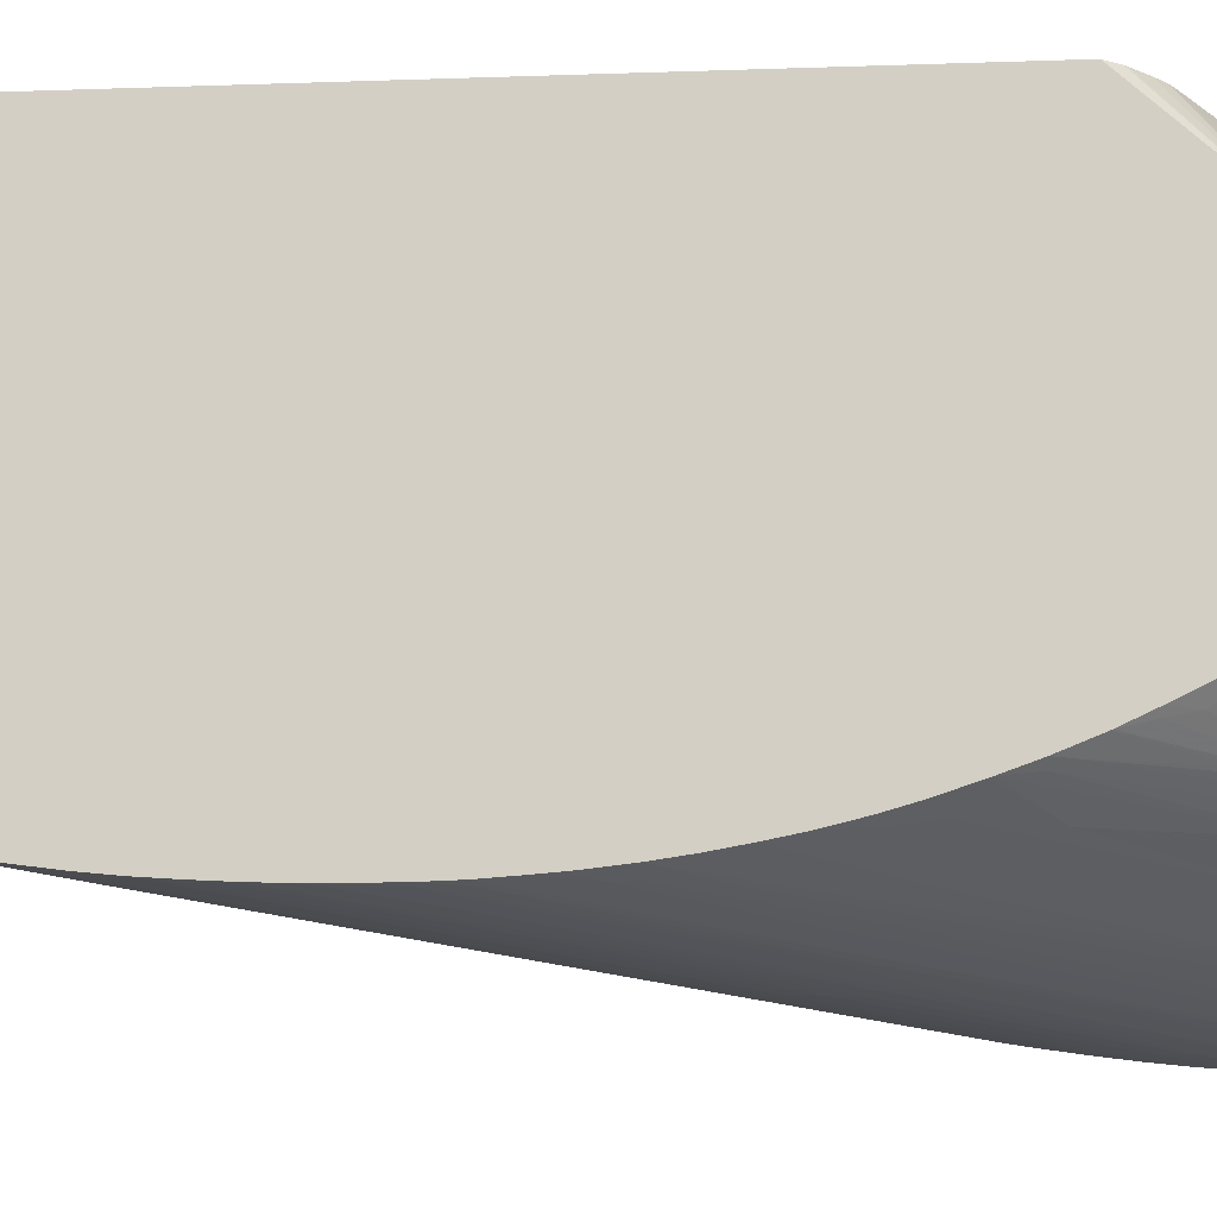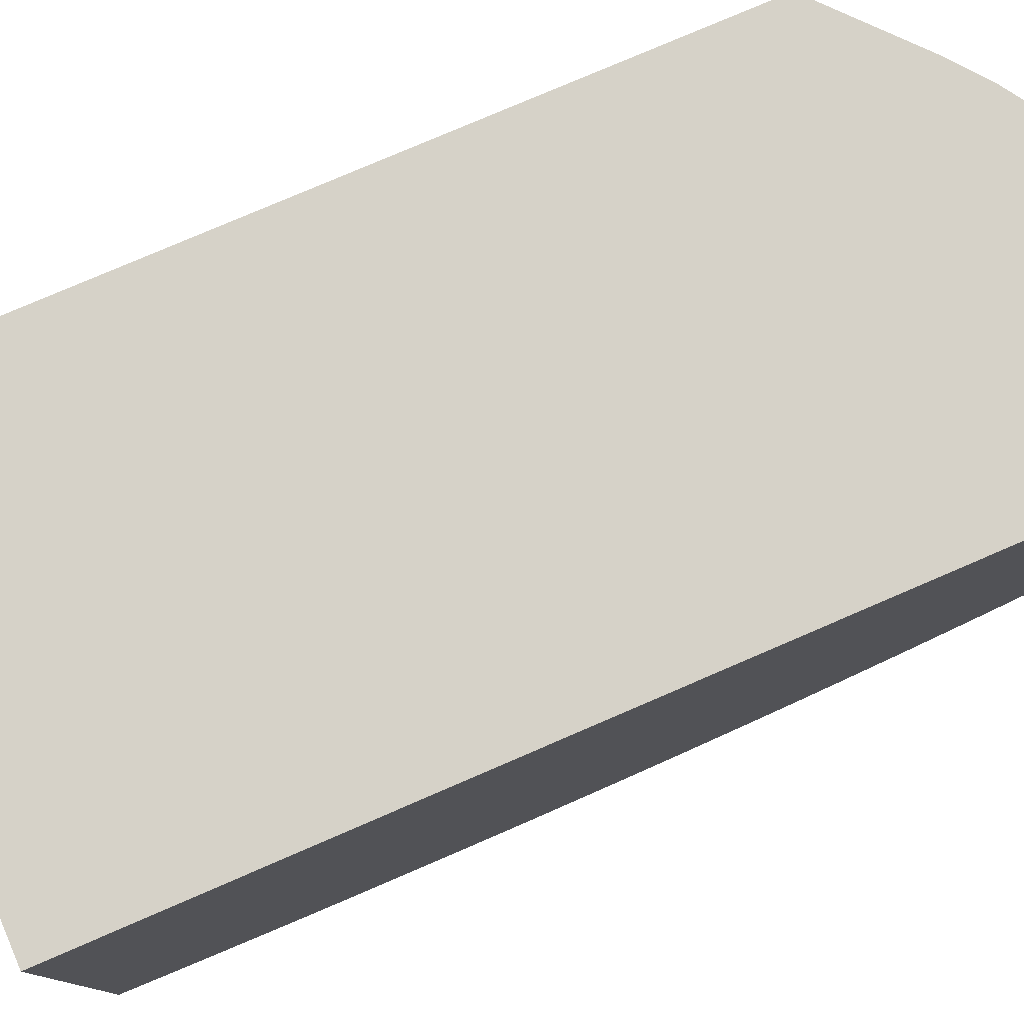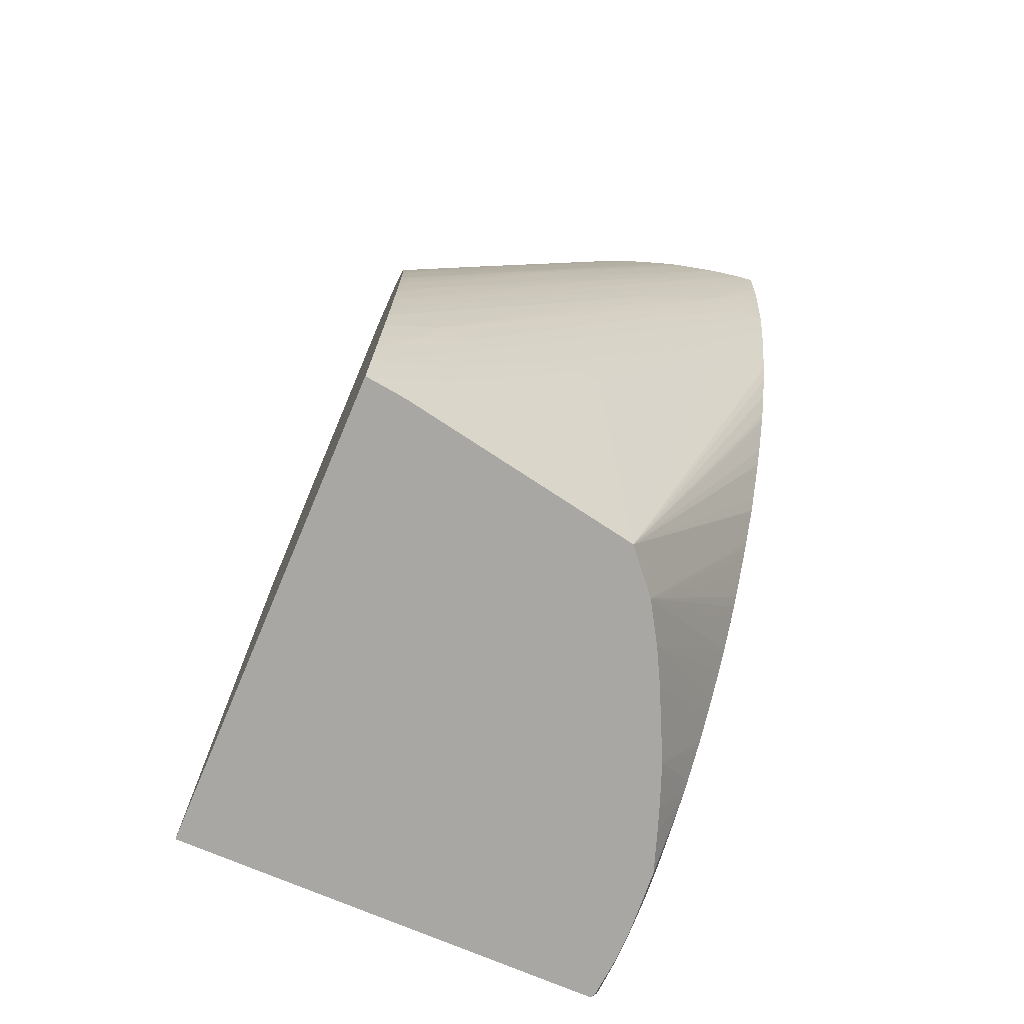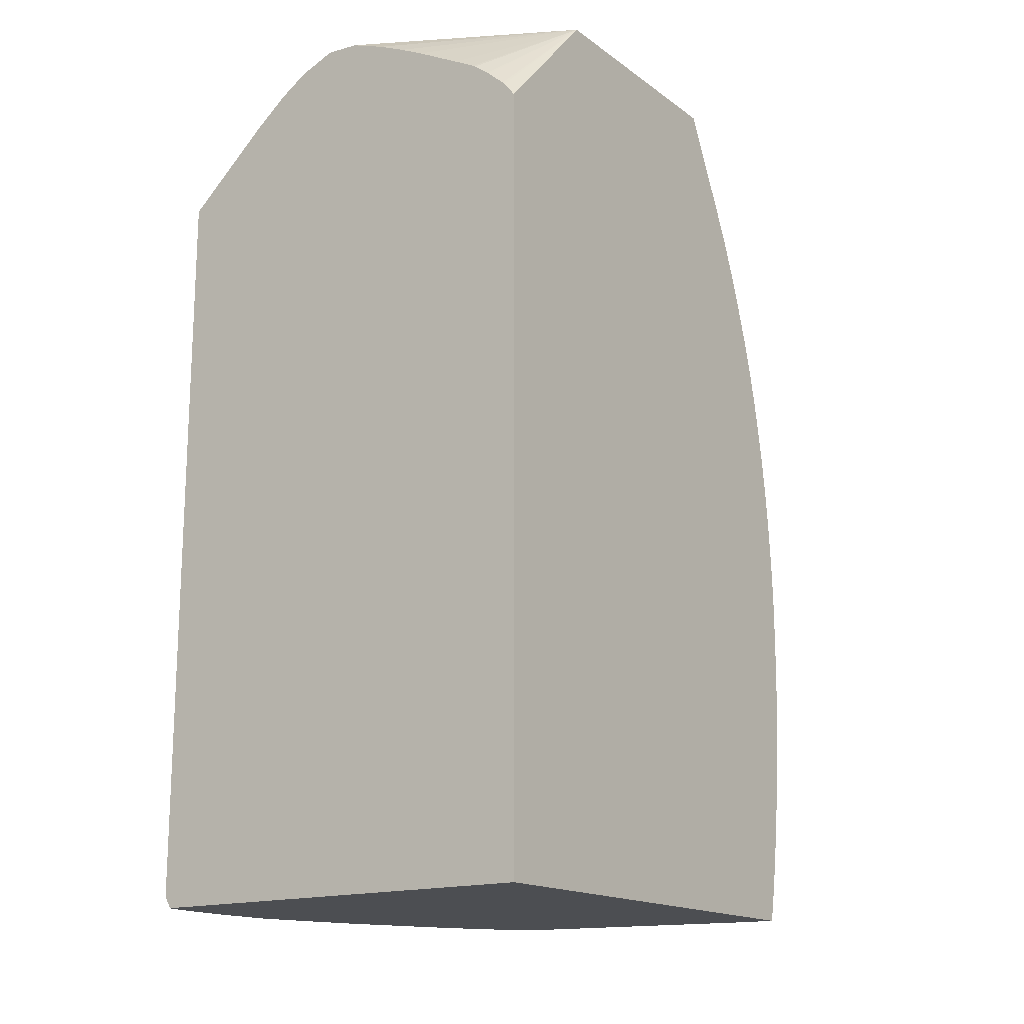
<metadata>
{"format":"obj","ext":"obj","renderer":"f3d","projection":"perspective","resolution":1024,"background":"white","views":[{"elev":-11.5,"azim":-85.2,"up":"+Y"},{"elev":78.4,"azim":-113.3,"up":"+Y"},{"elev":-74.5,"azim":-22.9,"up":"+Z"},{"elev":-16.5,"azim":-144.6,"up":"+Z"}]}
</metadata>
<code>
v 0.01249 -0.01223 0.03921
v 0.01249 -0.0122 0.0387
v 0.01249 -0.008162 0.03921
v 0.0122 -0.0122 0.03921
v 0.007282 -0.01111 0.03058
v 0.01249 -0.01212 0.03773
v 0.007282 -0.01104 0.02961
v 0.01008 0.004491 0.03751
v 0.009663 0.004491 0.03785
v 0.009121 0.004491 0.03827
v 0.008464 0.004491 0.0387
v 0.008253 0.004491 0.03882
v 0.007317 0.004491 0.03918
v 0.007282 0.004491 0.03919
v 0.006824 8.587e-05 0.03921
v 0.01249 0.004491 0.03536
v 0.01094 0.004491 0.03674
v 0.01214 -0.01219 0.03921
v 0.007282 -0.01116 0.03155
v 0.005025 -0.01066 0.02767
v 0.005511 -0.01072 0.02767
v 0.005697 -0.01069 0.02705
v 0.008253 -0.01119 0.03058
v 0.01065 -0.01165 0.03396
v 0.01214 -0.01197 0.03641
v 0.01249 -0.01202 0.03676
v 0.006312 0.004491 0.03913
v 0.0004804 0.001277 0.03921
v 0.004369 0.00141 0.03921
v 0.00444 0.001412 0.03921
v 0.005227 0.001327 0.03921
v 0.005341 0.001299 0.03921
v 0.005834 0.001078 0.03921
v 0.006362 0.0006964 0.03921
v 0.006436 0.0005998 0.03921
v 0.01249 0.004491 0.01437
v 0.01202 -0.01217 0.03921
v 0.007282 -0.0112 0.03252
v 0.004887 -0.01067 0.02846
v 0.002428 -0.01011 0.02379
v 0.0007637 -0.009738 0.02088
v 0.001457 -0.009881 0.02185
v 0.0008883 -0.009719 0.02025
v 0.0004804 -0.009581 0.01893
v 0.005341 -0.01054 0.02573
v 0.007282 -0.01094 0.02864
v 0.001242 -0.009694 0.01961
v 0.001523 -0.009652 0.01902
v 0.00189 -0.009711 0.0194
v 0.01116 -0.01166 0.03395
v 0.01214 -0.01185 0.03544
v 0.008253 -0.01108 0.02961
v 0.01249 -0.01189 0.03579
v 0.005308 0.004491 0.03875
v 0.0004804 -0.005524 0.03921
v 0.004494 0.004491 0.03838
v 0.003803 0.004491 0.03803
v 0.002512 0.004491 0.03735
v 0.001902 0.004491 0.03702
v 0.001824 0.004491 0.03697
v 0.0014 0.004491 0.03664
v 0.00134 0.004491 0.03659
v 0.0008636 0.004491 0.03616
v 0.0008013 0.004491 0.0361
v 0.0004804 0.004491 0.03568
v 0.01249 0.004446 0.01435
v 0.01236 0.00436 0.01402
v 0.0123 0.004491 0.01402
v 0.01116 -0.01202 0.03921
v 0.01105 -0.012 0.03921
v 0.007282 -0.01121 0.0335
v 0.006312 -0.011 0.03155
v 0.004466 -0.0106 0.02873
v 0.001457 -0.009953 0.02379
v 0.0006708 -0.009761 0.02185
v 0.0004804 -0.009699 0.02088
v 0.0004804 -0.009645 0.01987
v 0.0004804 -0.009485 0.01796
v 0.0004804 -0.009359 0.01699
v 0.001457 -0.009511 0.01796
v 0.002117 -0.009711 0.0194
v 0.01174 -0.01165 0.03396
v 0.008253 -0.01095 0.02864
v 0.01209 -0.01171 0.03441
v 0.01249 -0.01175 0.03481
v 0.0008542 -0.006918 0.03713
v 0.002346 -0.00738 0.03921
v 0.0004804 -0.006892 0.03641
v 0.0004804 0.004491 0.01402
v 0.01249 0.004239 0.01429
v 0.01245 0.003397 0.01402
v 0.01249 0.003397 0.01409
v 0.01003 -0.01176 0.03921
v 0.009603 -0.01168 0.03835
v 0.004854 -0.01068 0.03108
v 0.004844 -0.01068 0.03058
v 0.004843 -0.01068 0.02961
v 0.001457 -0.009951 0.02476
v 0.0006826 -0.009783 0.02379
v 0.0006708 -0.009776 0.02282
v 0.0004804 -0.009729 0.02185
v 0.0004804 -0.009226 0.01602
v 0.0004804 -0.009067 0.01505
v 0.002764 -0.009706 0.01944
v 0.01239 -0.01164 0.03404
v 0.01249 -0.01165 0.03414
v 0.002818 -0.007846 0.03921
v 0.0006697 -0.00708 0.03641
v 0.0004804 -0.007295 0.03554
v 0.0004804 -0.008864 0.01402
v 0.01249 0.003312 0.01408
v 0.01246 0.003297 0.01402
v 0.009846 -0.01171 0.03921
v 0.00965 -0.01167 0.03908
v 0.004898 -0.01067 0.03172
v 0.0007402 -0.009774 0.02476
v 0.0004804 -0.00973 0.02379
v 0.0004804 -0.009732 0.02282
v 0.001457 -0.00918 0.01602
v 0.002428 -0.009472 0.01796
v 0.01249 -0.01164 0.03407
v 0.005341 -0.009956 0.02185
v 0.003052 -0.008035 0.03921
v 0.0004804 -0.007314 0.0355
v 0.001995 -0.00772 0.03775
v 0.0004804 -0.00773 0.03447
v 0.0005756 -0.008856 0.01402
v 0.01249 0.00318 0.01407
v 0.01248 0.002427 0.01402
v 0.009665 -0.01166 0.03921
v 0.003398 -0.01025 0.03058
v 0.0009906 -0.009702 0.02709
v 0.002428 -0.01007 0.02864
v 0.0004804 -0.009698 0.02476
v 0.009494 -0.01161 0.03921
v 0.009118 -0.01149 0.03921
v 0.008253 -0.01127 0.03835
v 0.001457 -0.008984 0.01505
v 0.002428 -0.009285 0.01699
v 0.01116 -0.01109 0.03058
v 0.01214 -0.01137 0.03252
v 0.01249 -0.0114 0.03288
v 0.00488 -0.009712 0.02037
v 0.00337 -0.00829 0.03921
v 0.0004804 -0.008051 0.03357
v 0.0007461 -0.007941 0.03447
v 0.001256 -0.008776 0.01402
v 0.01249 0.002427 0.01404
v 0.01249 0.002214 0.01406
v 0.01247 0.002291 0.01402
v 0.008253 -0.01119 0.03921
v 0.002428 -0.009991 0.02961
v 0.0004804 -0.009549 0.02667
v 0.0004804 -0.009578 0.02636
v 0.0004804 -0.009629 0.02573
v 0.00168 -0.00981 0.02864
v 0.001066 -0.009675 0.02767
v 0.002428 -0.009074 0.01602
v 0.009933 -0.01071 0.02801
v 0.01058 -0.01067 0.02822
v 0.01249 -0.01119 0.03191
v 0.006034 -0.009743 0.02122
v 0.00391 -0.008717 0.03921
v 0.001964 -0.008722 0.0349
v 0.0004804 -0.008087 0.03346
v 0.001671 -0.008719 0.01402
v 0.01249 0.001456 0.01414
v 0.01243 0.001456 0.01402
v 0.008129 -0.01115 0.03921
v 0.001818 -0.009761 0.02961
v 0.003398 -0.01016 0.03155
v 0.0004804 -0.009436 0.02766
v 0.006681 -0.009689 0.02144
v 0.008253 -0.007496 0.01402
v 0.01249 -0.01071 0.02998
v 0.01249 -0.01096 0.03094
v 0.004242 -0.008964 0.03921
v 0.0004804 -0.008396 0.03253
v 0.0004804 -0.008414 0.03248
v 0.001039 -0.008694 0.03286
v 0.005071 -0.009558 0.03921
v 0.005022 -0.009524 0.03921
v 0.004292 -0.009 0.03921
v 0.002065 -0.008761 0.01446
v 0.01249 0.001435 0.01414
v 0.01237 0.0005213 0.01402
v 0.007391 -0.01084 0.03921
v 0.001909 -0.009724 0.03018
v 0.001333 -0.009542 0.02961
v 0.0004804 -0.009292 0.02864
v 0.009227 -0.006367 0.01402
v 0.01249 -0.00702 0.02134
v 0.01249 -0.007683 0.02244
v 0.01249 -0.007707 0.02249
v 0.01249 -0.007954 0.02297
v 0.01249 -0.00867 0.02442
v 0.01249 -0.008974 0.0251
v 0.01249 -0.009437 0.0262
v 0.01249 -0.009575 0.02653
v 0.01249 -0.009655 0.02673
v 0.01249 -0.009758 0.02701
v 0.01249 -0.009817 0.02718
v 0.01249 -0.01011 0.02802
v 0.01249 -0.01044 0.02905
v 0.01249 -0.01067 0.02982
v 0.0004804 -0.008463 0.03231
v 0.0008977 -0.008786 0.03221
v 0.005547 -0.009871 0.03921
v 0.01249 0.001264 0.01417
v 0.01199 -0.0005754 0.01402
v 0.01249 0.0006931 0.01433
v 0.01249 0.0005327 0.01438
v 0.01249 -0.000487 0.01481
v 0.01249 -0.001323 0.01523
v 0.006912 -0.01062 0.03921
v 0.002799 -0.009765 0.03252
v 0.0004804 -0.009118 0.0296
v 0.002894 -0.009719 0.03306
v 0.009901 -0.005257 0.01402
v 0.01249 -0.004679 0.01809
v 0.01249 -0.005159 0.01867
v 0.01249 -0.005337 0.01889
v 0.01249 -0.005619 0.01925
v 0.01249 -0.005853 0.01957
v 0.01249 -0.006313 0.02026
v 0.01249 -0.006684 0.02082
v 0.01249 -0.006912 0.02117
v 0.0004804 -0.008681 0.03155
v 0.0004804 -0.008922 0.03057
v 0.0007649 -0.008863 0.03155
v 0.0062 -0.01024 0.03921
v 0.01175 -0.00125 0.01402
v 0.01249 -0.001463 0.01532
v 0.006865 -0.0106 0.03921
v 0.0004804 -0.009079 0.0298
v 0.00632 -0.01031 0.03921
v 0.0004804 -0.008936 0.0305
v 0.01041 -0.004293 0.01402
v 0.01249 -0.003286 0.0167
v 0.01249 -0.003502 0.0169
v 0.01249 -0.00399 0.01737
v 0.01249 -0.004196 0.01758
v 0.01132 -0.002402 0.01402
v 0.01249 -0.001684 0.01545
v 0.01249 -0.002617 0.01612
v 0.01249 -0.002238 0.01585
v 0.01249 -0.002481 0.01602
f 114 130 115
f 113 130 114
f 115 131 132
f 111 128 112
f 110 127 119
f 107 126 123
f 107 125 126
f 107 124 125
f 107 109 124
f 107 108 109
f 105 122 121
f 112 128 129
f 99 101 100
f 105 121 106
f 104 120 105
f 103 120 104
f 103 119 120
f 103 110 119
f 99 118 101
f 99 117 118
f 99 116 117
f 96 99 98
f 95 99 96
f 115 132 133
f 95 116 99
f 95 115 116
f 105 120 122
f 115 133 134
f 124 126 125
f 115 130 135
f 132 155 134
f 95 114 115
f 132 154 155
f 132 153 154
f 131 152 132
f 131 151 152
f 131 137 151
f 129 149 150
f 129 148 149
f 128 148 129
f 127 147 138
f 126 146 144
f 126 145 146
f 123 126 144
f 122 143 140
f 122 139 143
f 121 122 140
f 121 141 142
f 121 140 141
f 120 139 122
f 119 127 138
f 119 139 120
f 119 138 139
f 116 134 117
f 115 137 131
f 115 136 137
f 115 135 136
f 115 134 116
f 94 114 95
f 67 89 68
f 93 113 94
f 67 92 91
f 67 90 92
f 67 110 89
f 67 127 110
f 67 147 127
f 67 166 147
f 67 174 166
f 67 191 174
f 67 219 191
f 67 238 219
f 67 243 238
f 67 232 243
f 67 210 232
f 67 186 210
f 67 168 186
f 67 150 168
f 67 129 150
f 67 112 129
f 67 91 112
f 66 90 67
f 55 88 86
f 55 86 87
f 53 84 85
f 53 82 84
f 52 83 82
f 52 81 83
f 132 134 133
f 70 93 94
f 94 113 114
f 70 94 95
f 71 95 96
f 91 111 112
f 91 92 111
f 88 109 108
f 86 108 107
f 86 88 108
f 86 107 87
f 85 105 106
f 84 105 85
f 83 104 105
f 82 83 105
f 82 105 84
f 81 104 83
f 80 104 81
f 80 103 104
f 80 102 103
f 79 102 80
f 75 101 76
f 74 101 75
f 74 100 101
f 74 99 100
f 74 98 99
f 74 96 98
f 74 97 96
f 73 97 74
f 71 73 72
f 71 97 73
f 71 96 97
f 70 95 71
f 132 152 156
f 180 207 181
f 132 157 153
f 191 224 225
f 191 223 224
f 191 222 223
f 191 221 222
f 191 220 221
f 191 219 220
f 190 218 217
f 190 216 218
f 189 216 190
f 188 216 189
f 188 215 216
f 187 215 188
f 191 225 226
f 186 214 210
f 186 212 213
f 186 211 212
f 186 209 211
f 185 209 186
f 181 207 208
f 51 82 53
f 180 206 207
f 179 206 180
f 174 205 175
f 174 204 205
f 174 203 204
f 174 202 203
f 186 213 214
f 191 226 227
f 191 227 192
f 206 228 207
f 243 247 245
f 243 246 247
f 243 244 246
f 238 245 239
f 238 243 245
f 233 244 243
f 232 233 243
f 229 237 231
f 219 242 220
f 219 241 242
f 219 240 241
f 219 239 240
f 219 238 239
f 218 237 235
f 218 231 237
f 218 236 231
f 218 234 236
f 217 218 235
f 215 218 216
f 215 234 218
f 214 233 232
f 210 214 232
f 208 229 231
f 208 230 229
f 207 230 208
f 207 229 230
f 207 228 229
f 174 201 202
f 174 200 201
f 174 199 200
f 174 198 199
f 157 170 172
f 156 170 157
f 156 171 170
f 153 157 172
f 151 156 152
f 151 171 156
f 151 170 171
f 151 169 170
f 149 168 150
f 149 167 168
f 147 166 158
f 145 165 164
f 145 163 146
f 145 164 163
f 144 146 163
f 143 158 162
f 143 160 159
f 143 162 160
f 142 160 161
f 142 159 160
f 140 159 142
f 140 143 159
f 140 142 141
f 139 158 143
f 138 147 158
f 138 158 139
f 136 151 137
f 158 166 162
f 132 156 157
f 160 162 173
f 160 174 175
f 174 197 198
f 174 196 197
f 174 195 196
f 174 194 195
f 174 193 194
f 174 192 193
f 174 191 192
f 173 184 174
f 172 189 190
f 172 188 189
f 170 187 188
f 170 188 172
f 169 187 170
f 168 185 186
f 167 185 168
f 166 184 173
f 166 174 184
f 164 183 177
f 164 182 183
f 164 181 182
f 164 180 181
f 164 179 180
f 164 178 179
f 164 165 178
f 163 164 177
f 160 176 161
f 160 175 176
f 160 173 174
f 50 52 82
f 162 166 173
f 49 81 52
f 1 135 130
f 1 136 135
f 1 151 136
f 1 169 151
f 1 187 169
f 1 215 187
f 1 234 215
f 1 236 234
f 1 231 236
f 1 208 231
f 1 181 208
f 1 182 181
f 1 130 113
f 1 183 182
f 1 163 177
f 1 144 163
f 1 123 144
f 1 107 123
f 1 87 107
f 1 55 87
f 1 28 55
f 1 29 28
f 1 30 29
f 1 31 30
f 1 32 31
f 1 33 32
f 1 177 183
f 1 113 93
f 1 93 70
f 1 70 69
f 7 22 23
f 6 7 23
f 6 25 26
f 6 24 25
f 6 23 24
f 5 22 7
f 5 21 22
f 5 20 21
f 5 19 20
f 4 19 5
f 4 18 19
f 3 17 8
f 3 16 17
f 3 14 15
f 3 13 14
f 3 12 13
f 3 11 12
f 3 10 11
f 3 9 10
f 3 8 9
f 2 7 6
f 2 5 7
f 1 5 2
f 1 4 5
f 1 18 4
f 1 37 18
f 1 69 37
f 1 34 33
f 1 35 34
f 1 15 35
f 1 3 15
f 1 227 226
f 1 192 227
f 1 193 192
f 1 194 193
f 1 195 194
f 1 196 195
f 1 197 196
f 1 198 197
f 1 199 198
f 1 200 199
f 1 201 200
f 1 202 201
f 1 203 202
f 1 204 203
f 1 205 204
f 1 175 205
f 1 176 175
f 1 161 176
f 1 142 161
f 1 121 142
f 1 106 121
f 1 85 106
f 1 53 85
f 1 26 53
f 1 6 26
f 1 2 6
f 50 82 51
f 1 226 225
f 8 17 16
f 1 225 224
f 1 223 222
f 1 16 3
f 1 36 16
f 1 66 36
f 1 90 66
f 1 92 90
f 1 111 92
f 1 128 111
f 1 148 128
f 1 149 148
f 1 167 149
f 1 185 167
f 1 209 185
f 1 211 209
f 1 212 211
f 1 213 212
f 1 214 213
f 1 233 214
f 1 244 233
f 1 246 244
f 1 247 246
f 1 245 247
f 1 239 245
f 1 240 239
f 1 241 240
f 1 220 242
f 1 221 220
f 1 222 221
f 1 224 223
f 8 16 36
f 1 242 241
f 8 68 89
f 28 178 165
f 28 179 178
f 28 206 179
f 28 228 206
f 28 229 228
f 28 237 229
f 28 235 237
f 28 217 235
f 28 190 217
f 28 172 190
f 28 153 172
f 28 154 153
f 28 155 154
f 28 134 155
f 28 117 134
f 28 118 117
f 28 101 118
f 28 76 101
f 28 77 76
f 28 44 77
f 28 78 44
f 28 79 78
f 28 102 79
f 28 103 102
f 28 110 103
f 28 89 110
f 28 65 89
f 28 165 145
f 28 64 65
f 28 145 126
f 28 124 109
f 49 80 81
f 8 36 68
f 48 80 49
f 48 79 80
f 48 78 79
f 47 78 48
f 46 49 52
f 45 49 46
f 44 78 47
f 43 77 44
f 41 43 42
f 41 77 43
f 41 76 77
f 40 76 41
f 39 76 40
f 39 75 76
f 39 74 75
f 38 74 39
f 38 73 74
f 38 71 72
f 38 70 71
f 38 69 70
f 37 69 38
f 36 67 68
f 36 66 67
f 28 88 55
f 28 109 88
f 28 126 124
f 28 63 64
f 38 72 73
f 28 61 62
f 18 37 19
f 14 35 15
f 14 34 35
f 14 33 34
f 14 32 33
f 14 31 32
f 14 30 31
f 14 29 30
f 14 28 29
f 14 27 28
f 8 10 9
f 8 11 10
f 8 12 11
f 19 37 38
f 8 13 12
f 8 27 14
f 8 56 54
f 8 57 56
f 8 58 57
f 8 59 58
f 8 60 59
f 8 61 60
f 8 62 61
f 8 63 62
f 8 64 63
f 28 62 63
f 8 89 65
f 8 65 64
f 8 14 13
f 19 38 39
f 8 54 27
f 19 40 20
f 28 59 60
f 28 58 59
f 28 60 61
f 19 39 40
f 28 57 58
f 28 56 57
f 28 54 56
f 27 54 28
f 24 52 50
f 24 46 52
f 24 26 25
f 24 51 26
f 24 50 51
f 23 46 24
f 26 51 53
f 22 48 49
f 22 49 45
f 20 41 42
f 20 42 43
f 20 43 21
f 21 44 22
f 21 43 44
f 20 40 41
f 22 46 23
f 22 44 47
f 22 47 48
f 22 45 46

</code>
